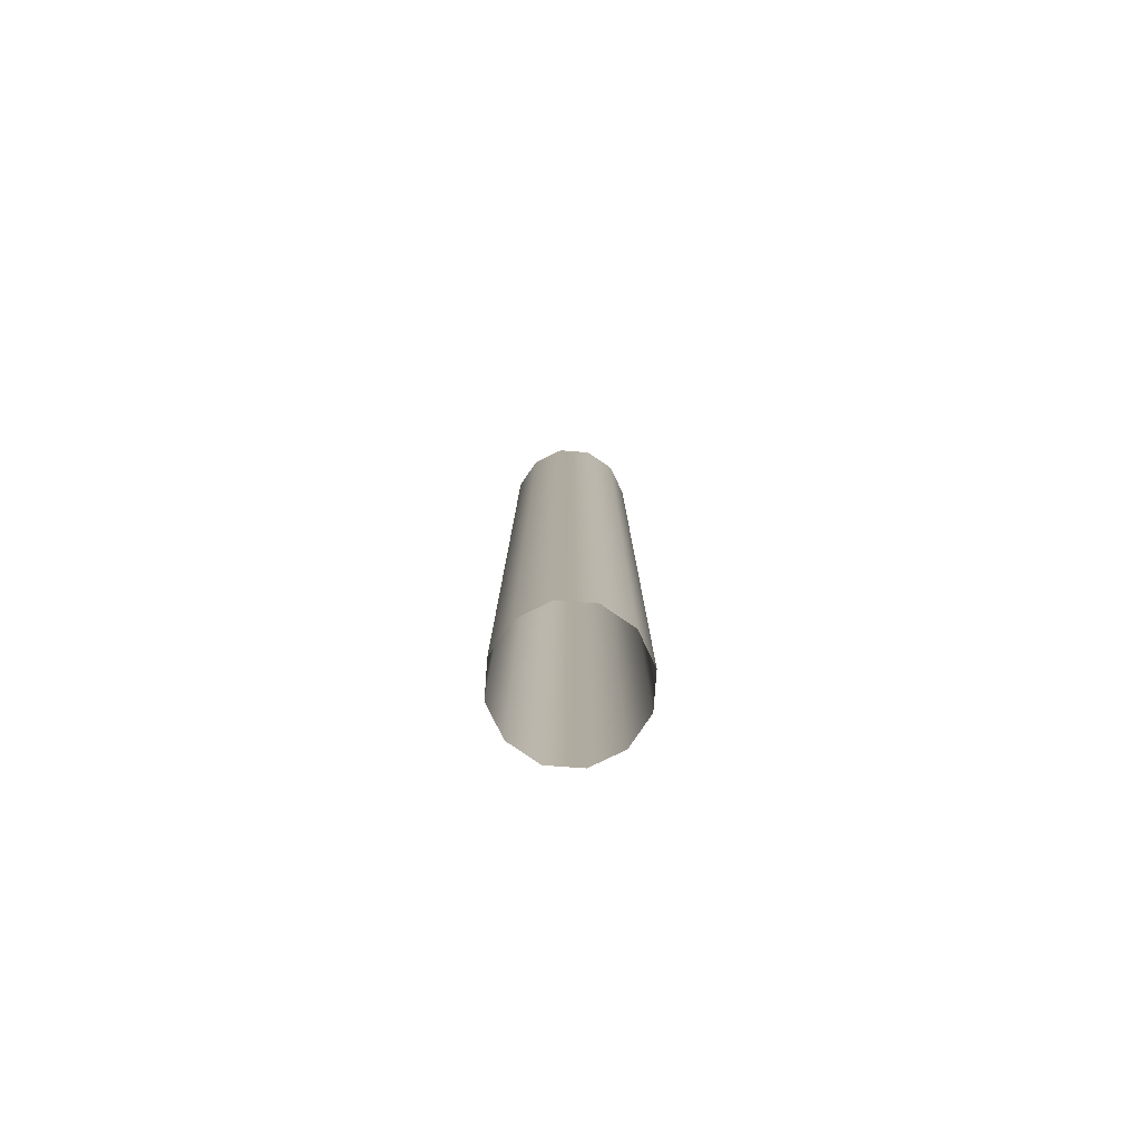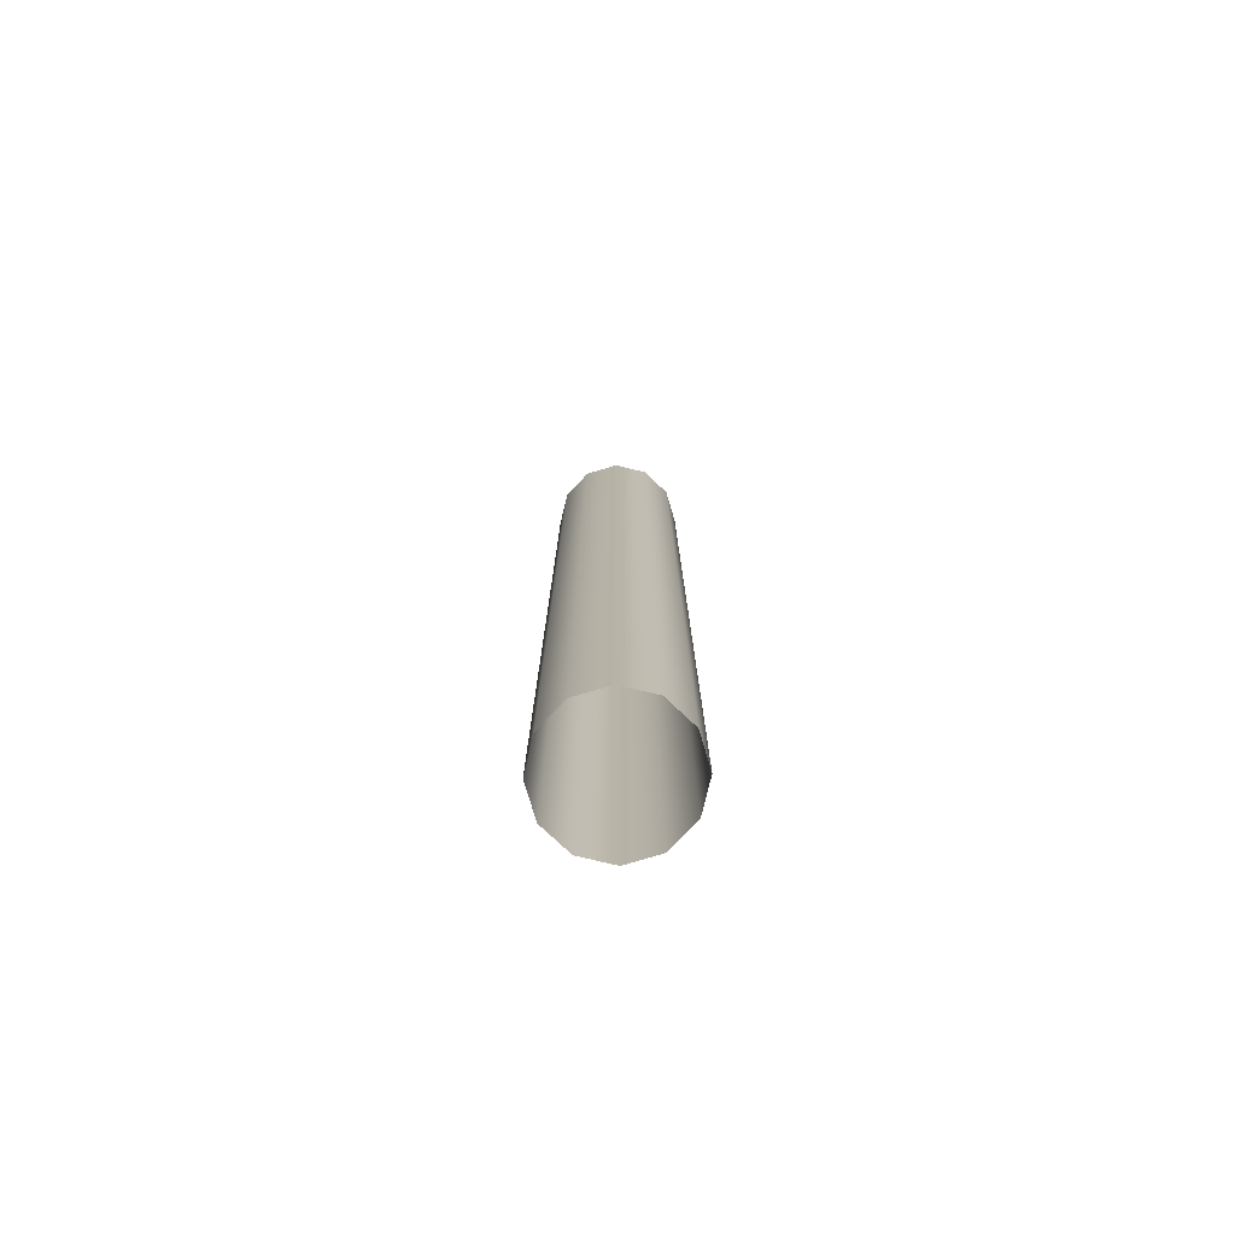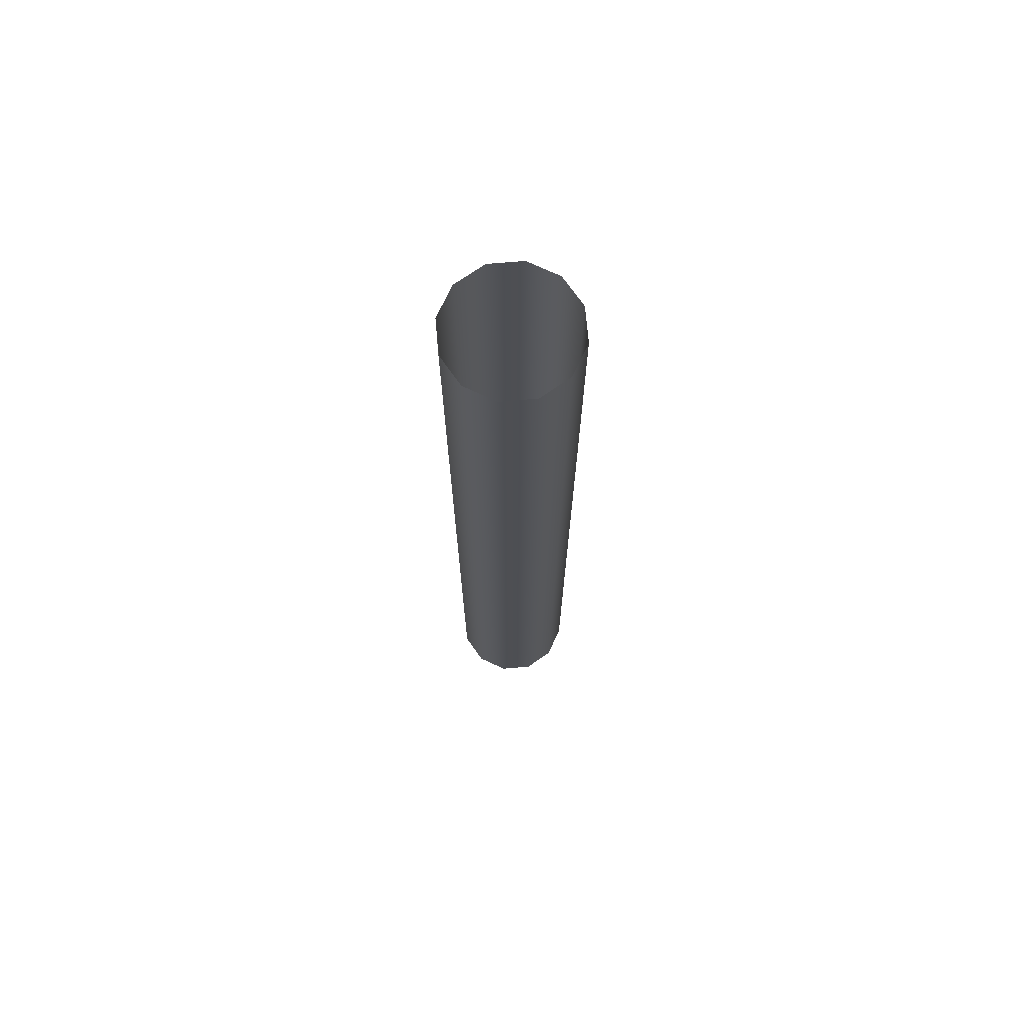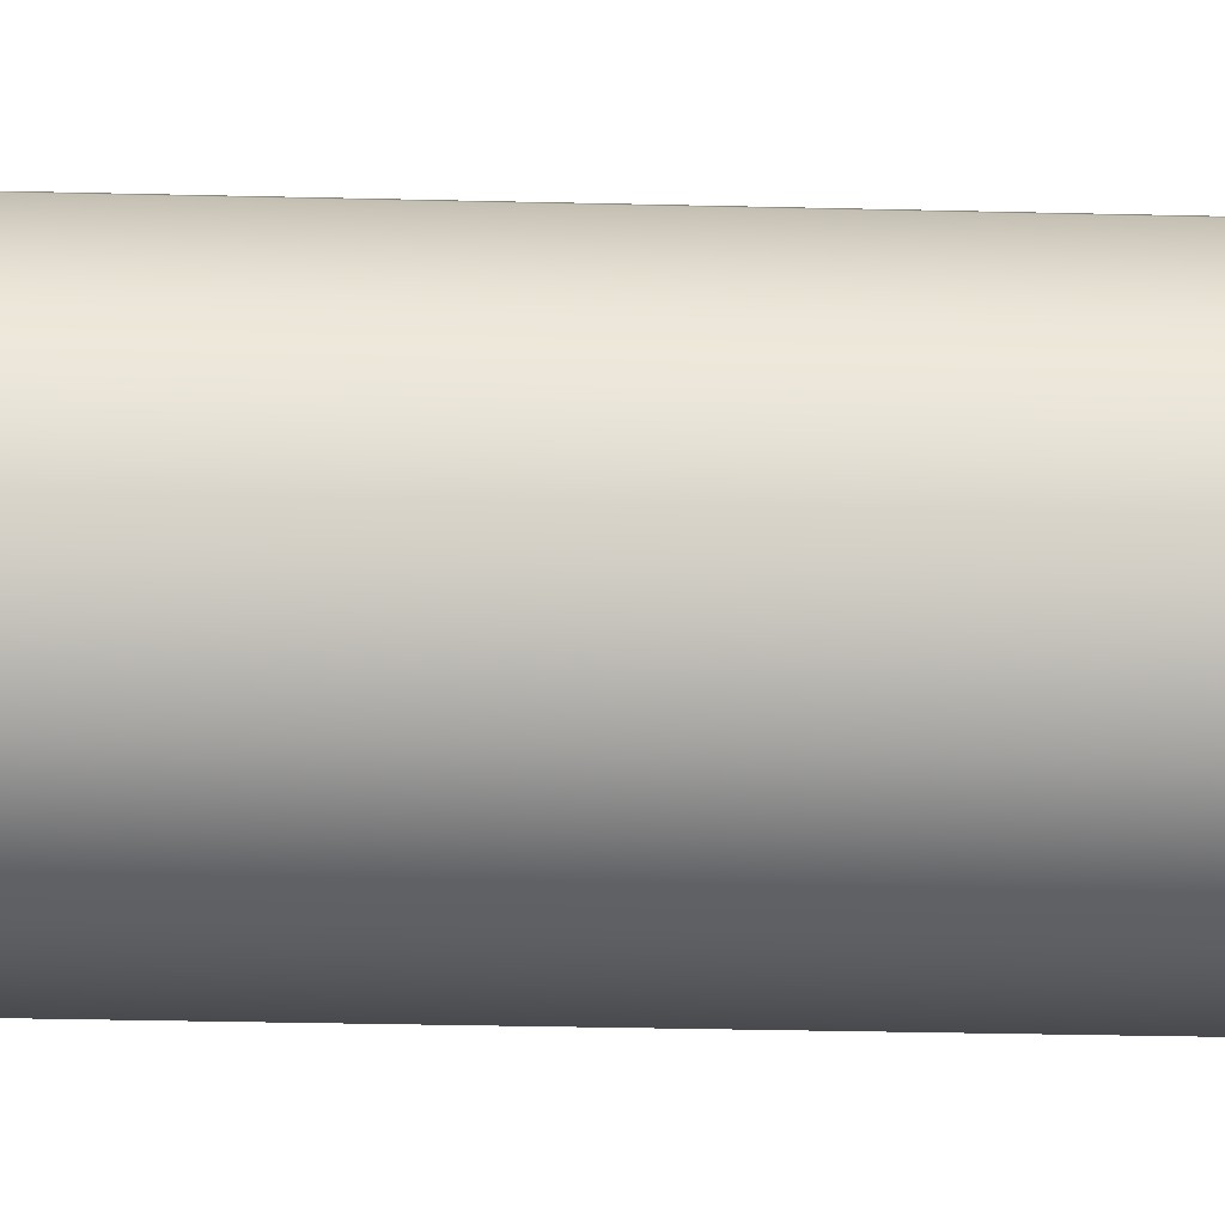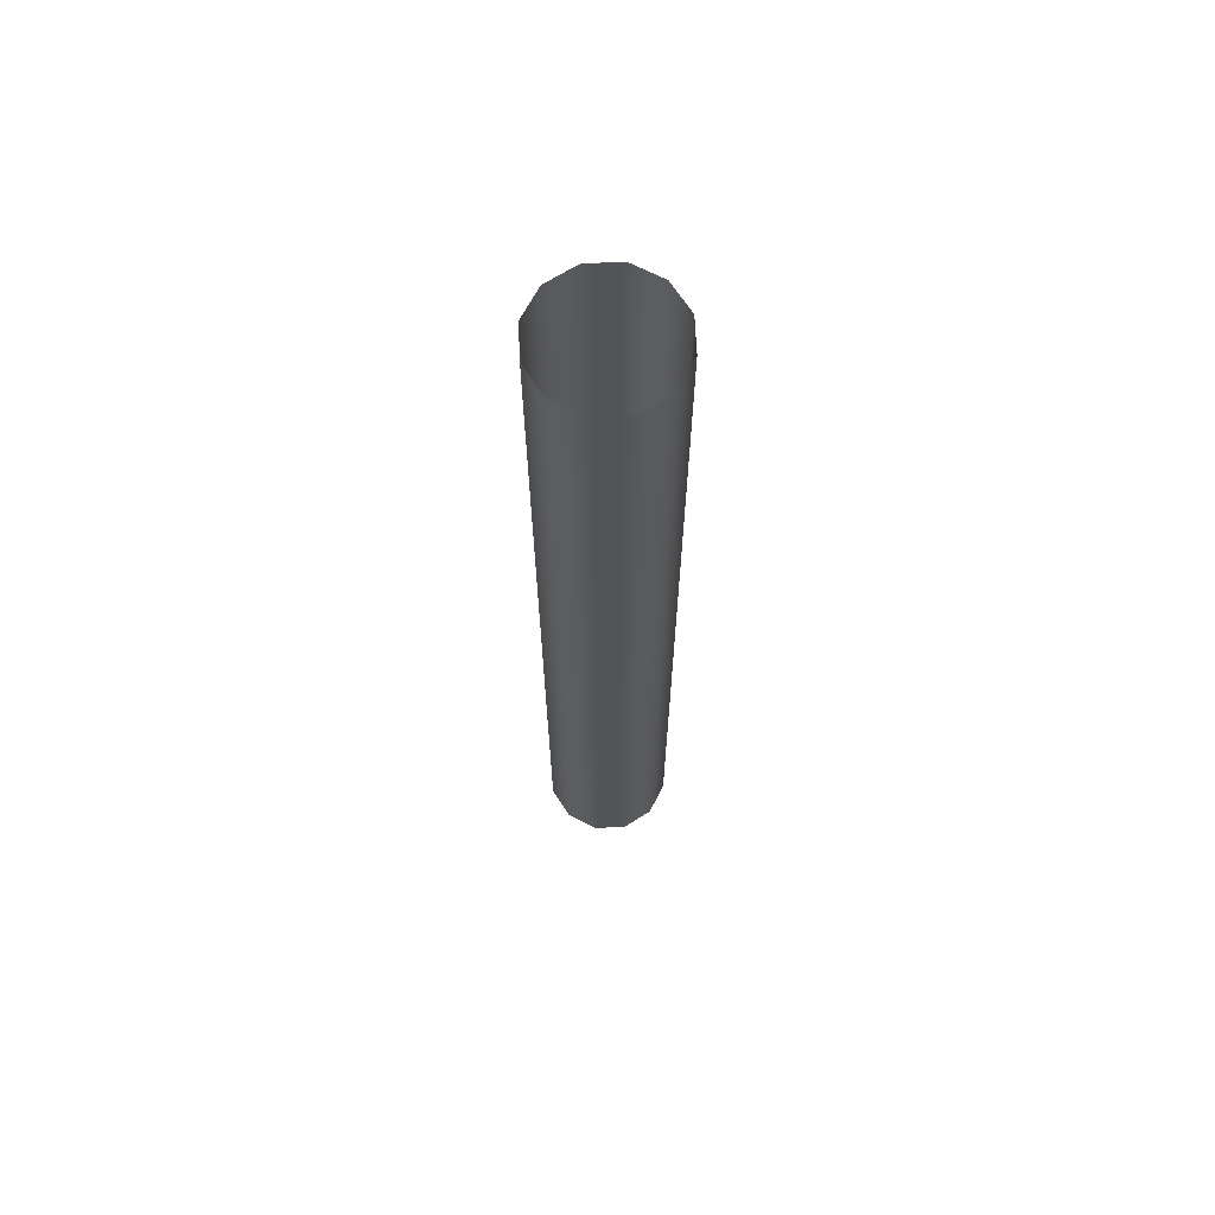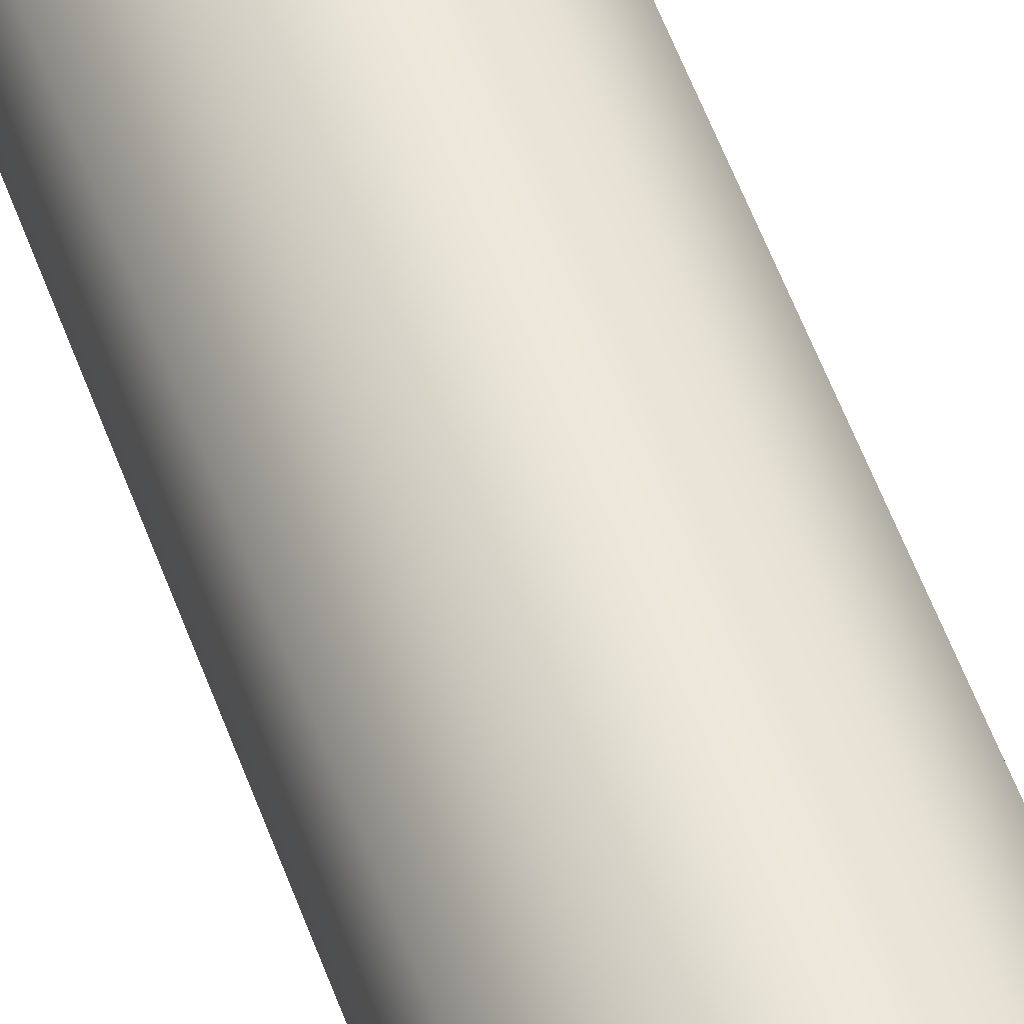
<metadata>
{"format":"obj","ext":"obj","renderer":"f3d","projection":"perspective","resolution":1024,"background":"white","views":[{"elev":-80.0,"azim":-49.2,"up":"+Y"},{"elev":-77.1,"azim":-58.4,"up":"+Y"},{"elev":71.9,"azim":-170.0,"up":"+Y"},{"elev":-12.7,"azim":-94.7,"up":"+Z"},{"elev":66.9,"azim":162.5,"up":"+Y"},{"elev":52.9,"azim":-19.1,"up":"+Z"}]}
</metadata>
<code>
g default
v 0.1732 0 -0.1
v 0.1 0 -0.1732
v 0 0 -0.2
v -0.1 0 -0.1732
v -0.1732 0 -0.1
v -0.2 0 0
v -0.1732 0 0.1
v -0.1 0 0.1732
v 0 0 0.2
v 0.1 0 0.1732
v 0.1732 0 0.1
v 0.2 0 0
v 0.1732 3 -0.1
v 0.1 3 -0.1732
v 0 3 -0.2
v -0.1 3 -0.1732
v -0.1732 3 -0.1
v -0.2 3 0
v -0.1732 3 0.1
v -0.1 3 0.1732
v 0 3 0.2
v 0.1 3 0.1732
v 0.1732 3 0.1
v 0.2 3 0
g bigPipe_1
f 1 2 14 13
f 2 3 15 14
f 3 4 16 15
f 4 5 17 16
f 5 6 18 17
f 6 7 19 18
f 7 8 20 19
f 8 9 21 20
f 9 10 22 21
f 10 11 23 22
f 11 12 24 23
f 12 1 13 24

</code>
